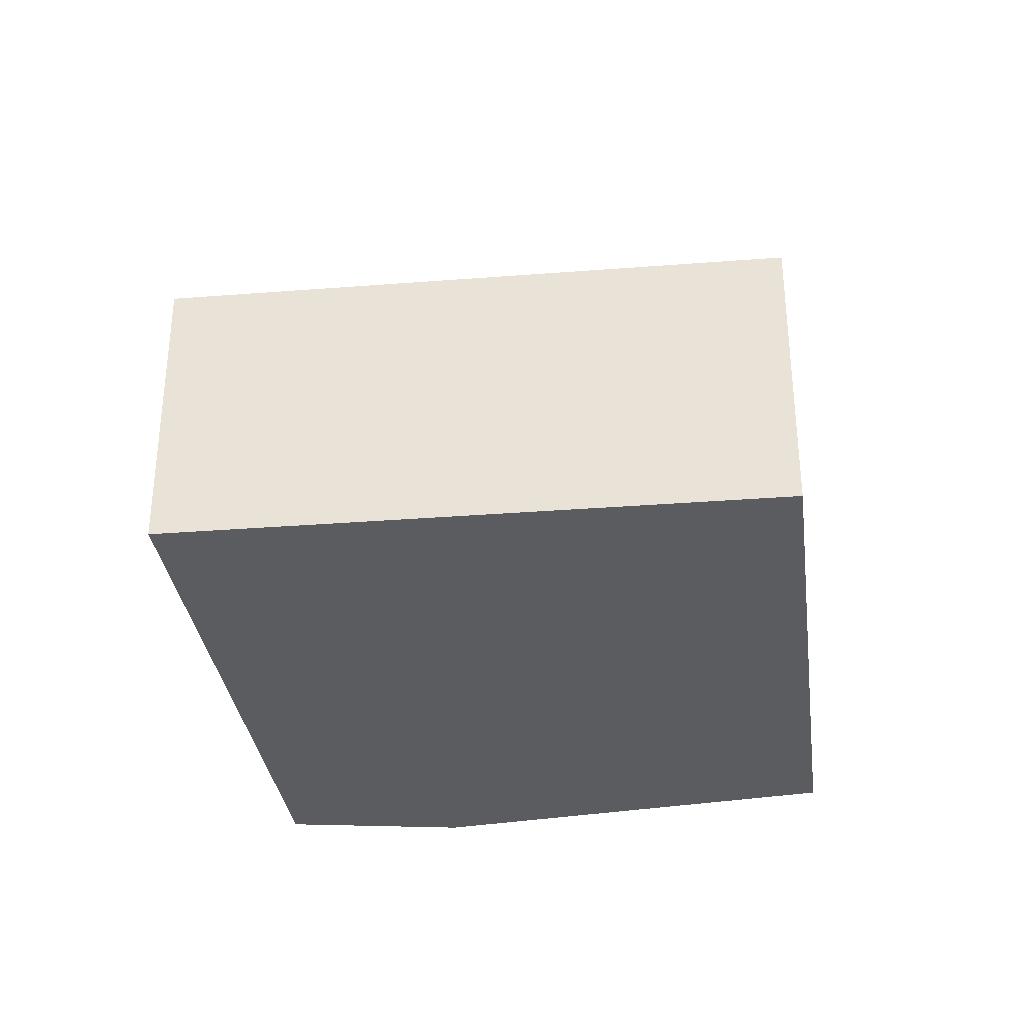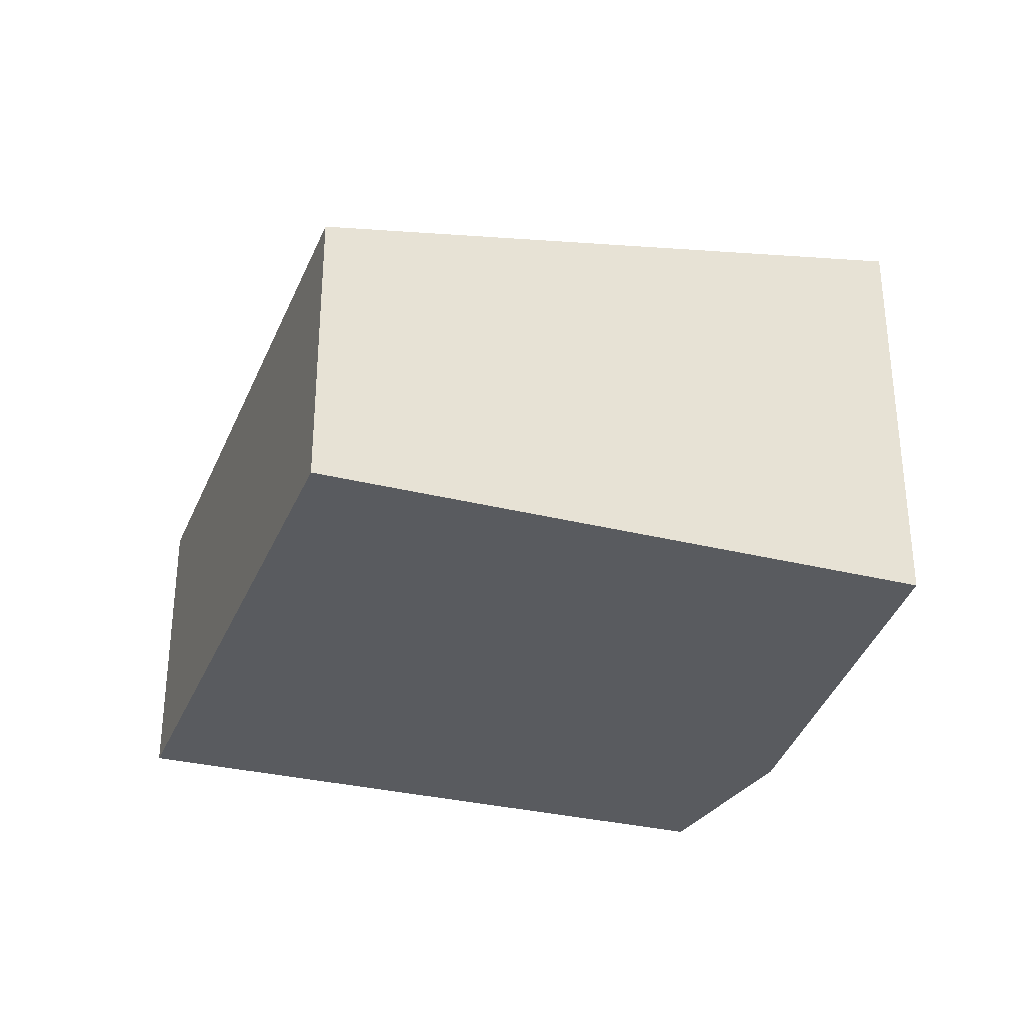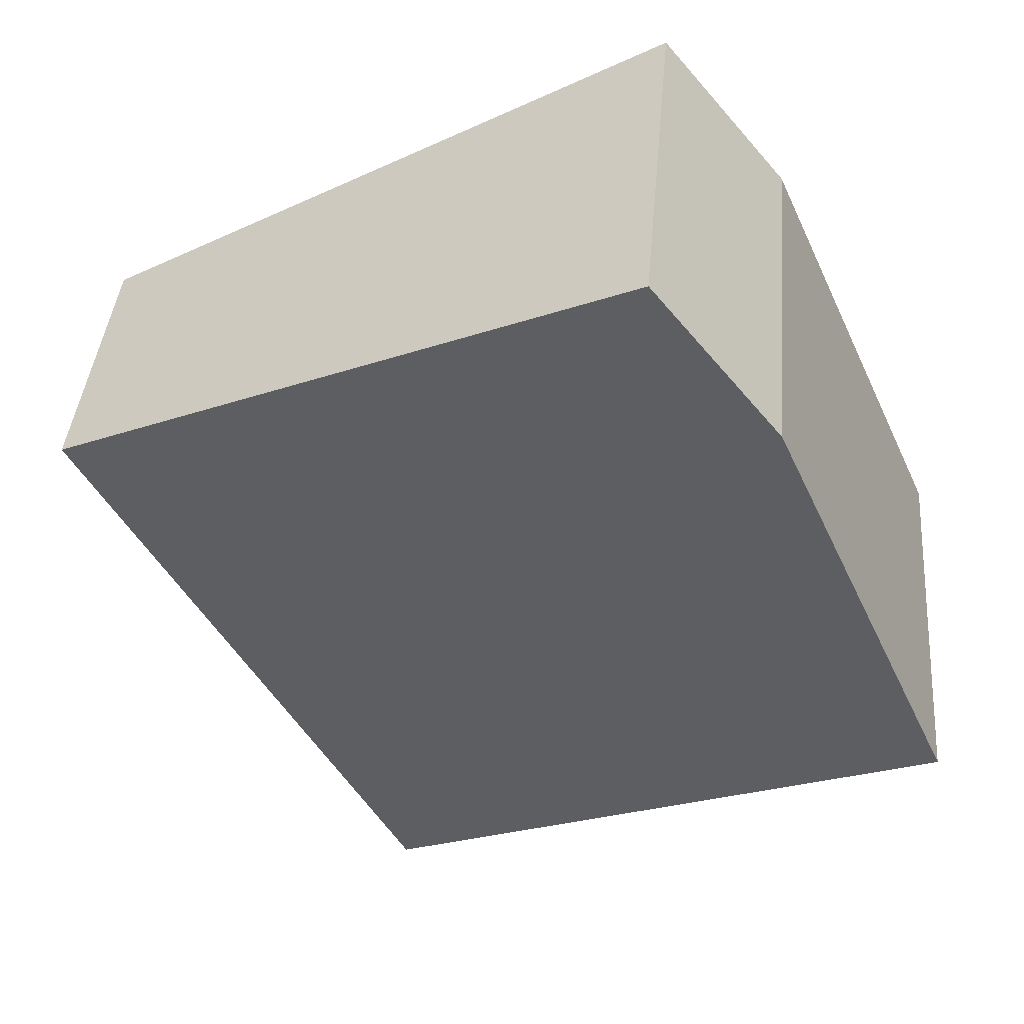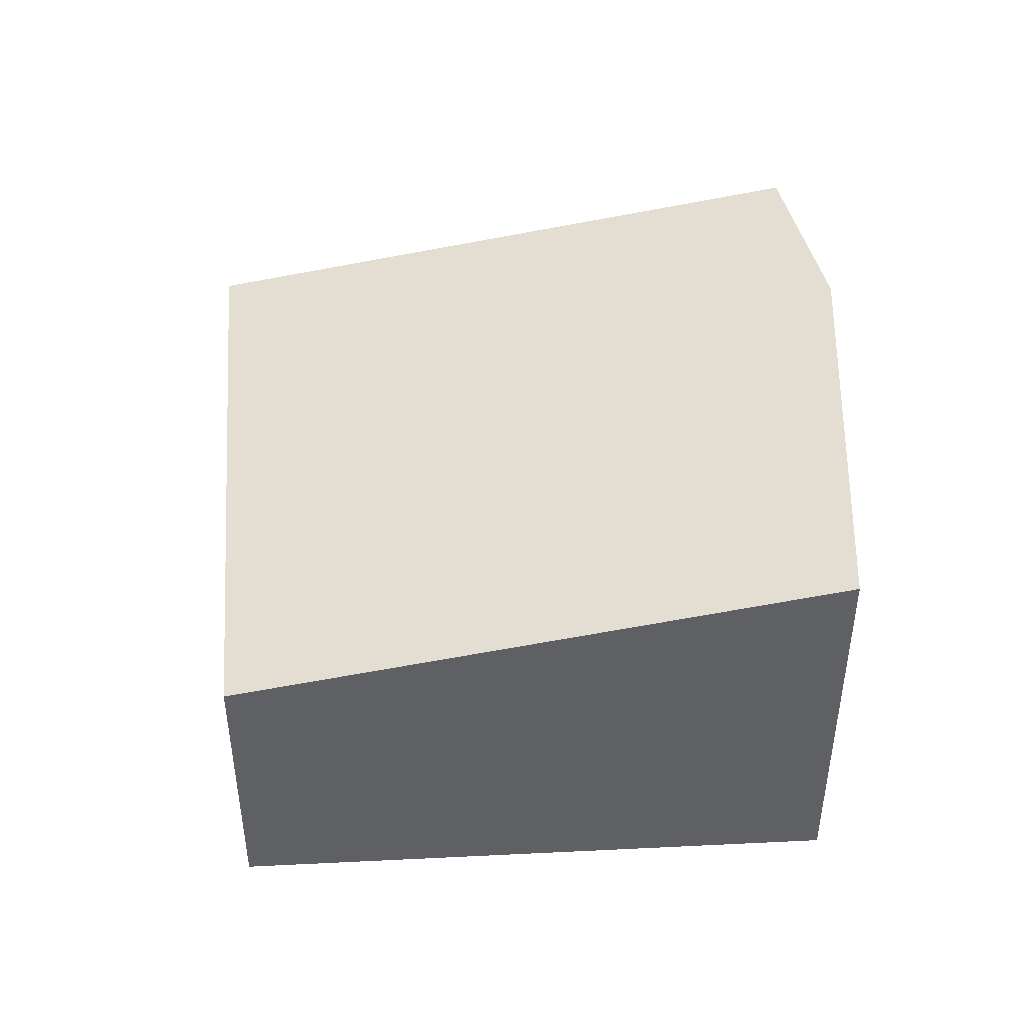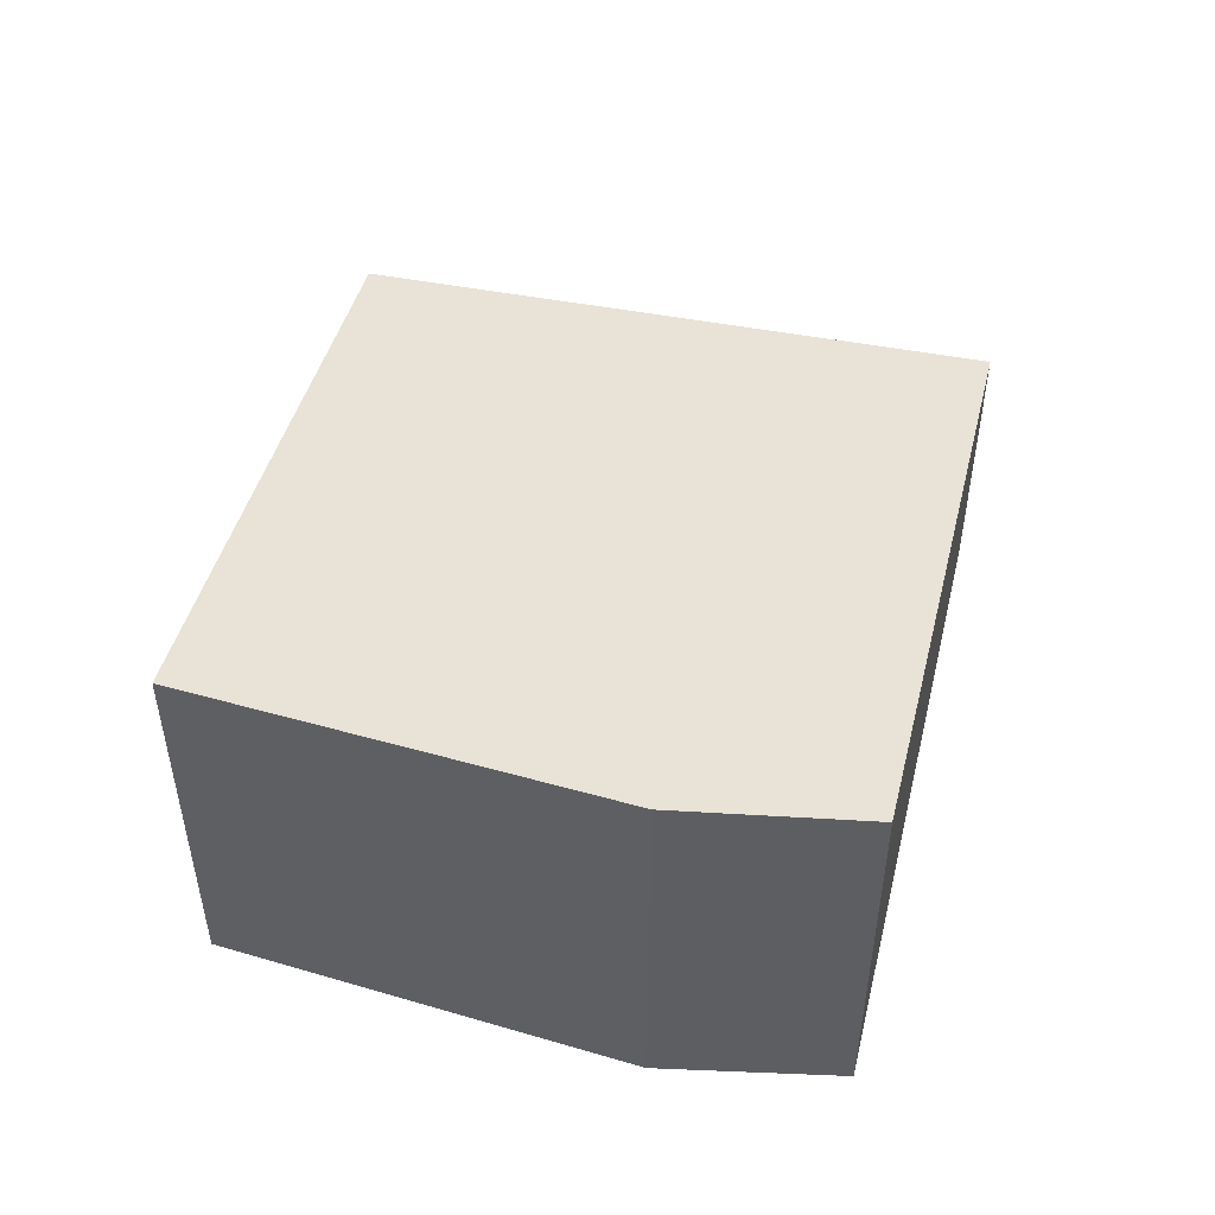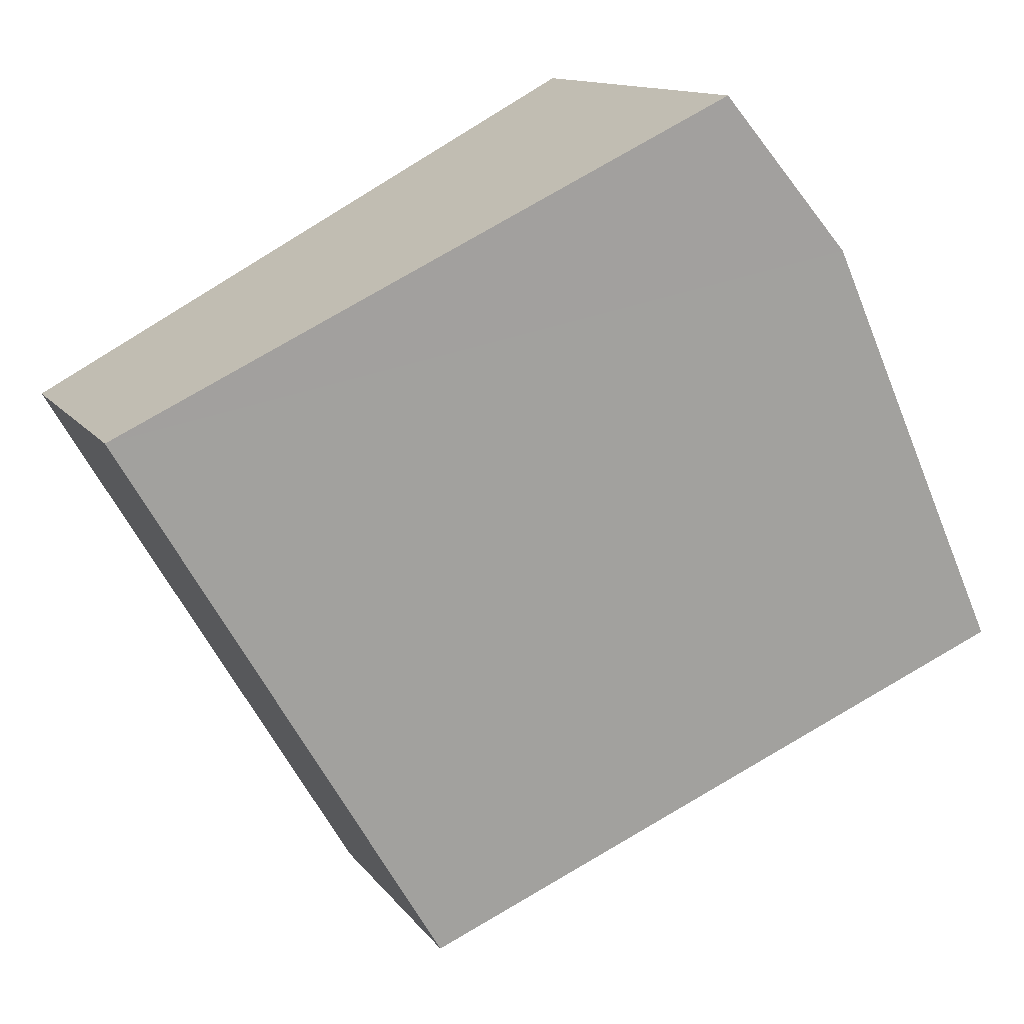
<metadata>
{"format":"obj","ext":"obj","renderer":"f3d","projection":"perspective","resolution":1024,"background":"white","views":[{"elev":-33.9,"azim":126.8,"up":"+Y"},{"elev":-32.7,"azim":-169.6,"up":"+Y"},{"elev":39.6,"azim":-175.2,"up":"+Z"},{"elev":46.2,"azim":-153.8,"up":"+Y"},{"elev":51.5,"azim":-47.9,"up":"+Y"},{"elev":12.4,"azim":158.2,"up":"+Z"}]}
</metadata>
<code>
v  0.659 2.489 1.459
v  3.212 1.737 -1.812
v  0 2.454 1.503e-16
v  5.118 1.737 1.386
v  1.056 2.51 2.34
v  1.514 2.489 2.894
v  1.778 2.477 3.214
v  1.056 -1.433e-16 2.34
v  1.778 -1.968e-16 3.214
v  1.514 -1.772e-16 2.894
v  0.659 -8.934e-17 1.459
v  0 0 0
v  5.118 -8.487e-17 1.386
v  3.212 1.11e-16 -1.812
g defaultobject
f 1 2 3
f 2 1 4
f 4 1 5
f 4 5 6
f 4 6 7
f 8 6 5
f 6 8 7
f 7 8 9
f 9 8 10
f 1 8 5
f 8 1 3
f 8 3 11
f 11 3 12
f 9 4 7
f 4 9 13
f 13 2 4
f 2 13 14
f 2 12 3
f 12 2 14
f 9 14 13
f 14 9 10
f 14 10 8
f 14 8 11
f 14 11 12

</code>
